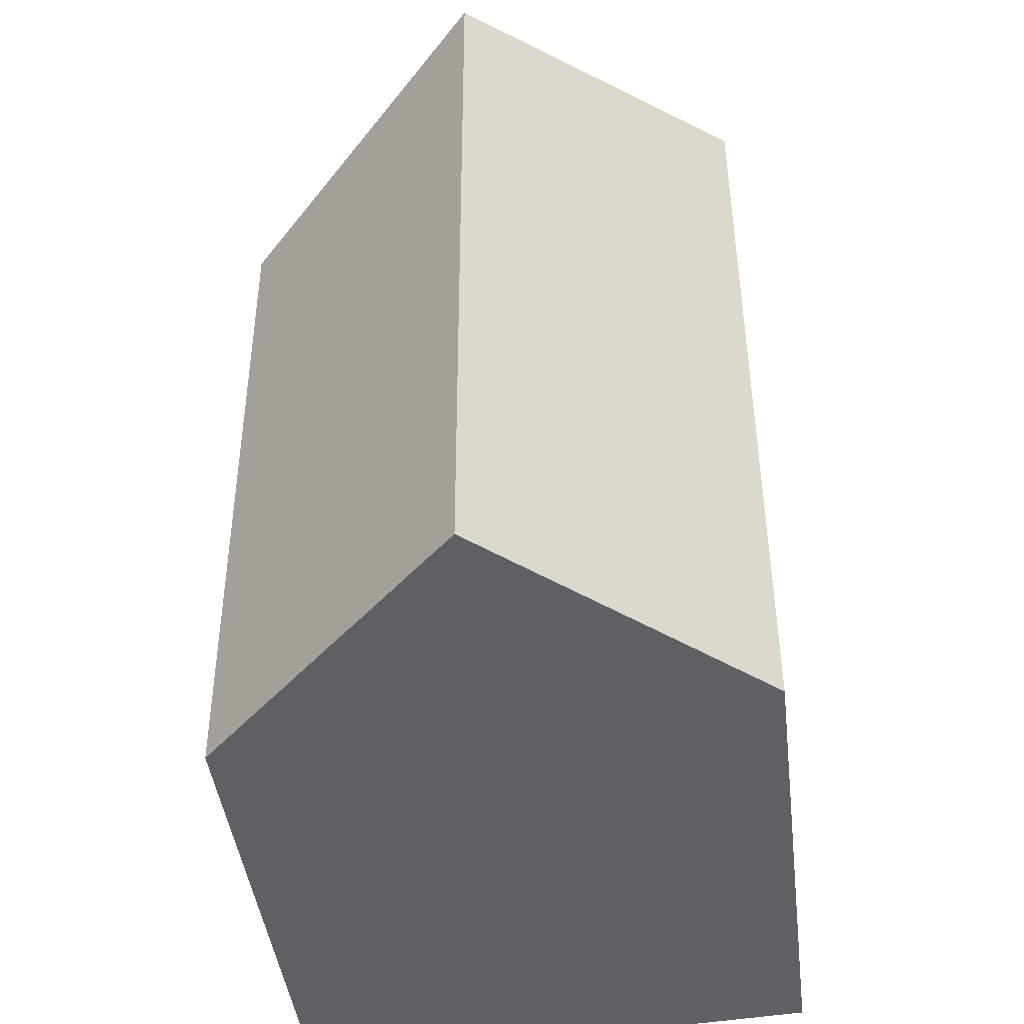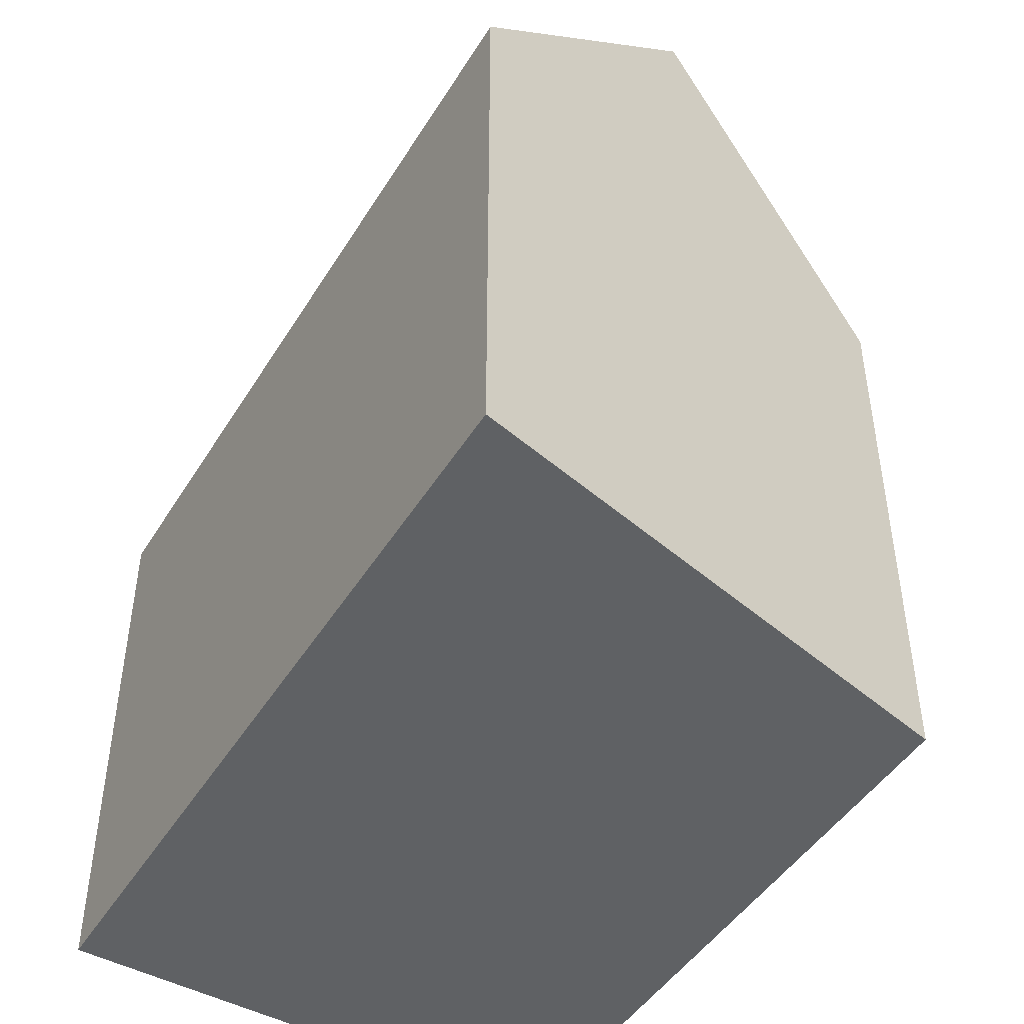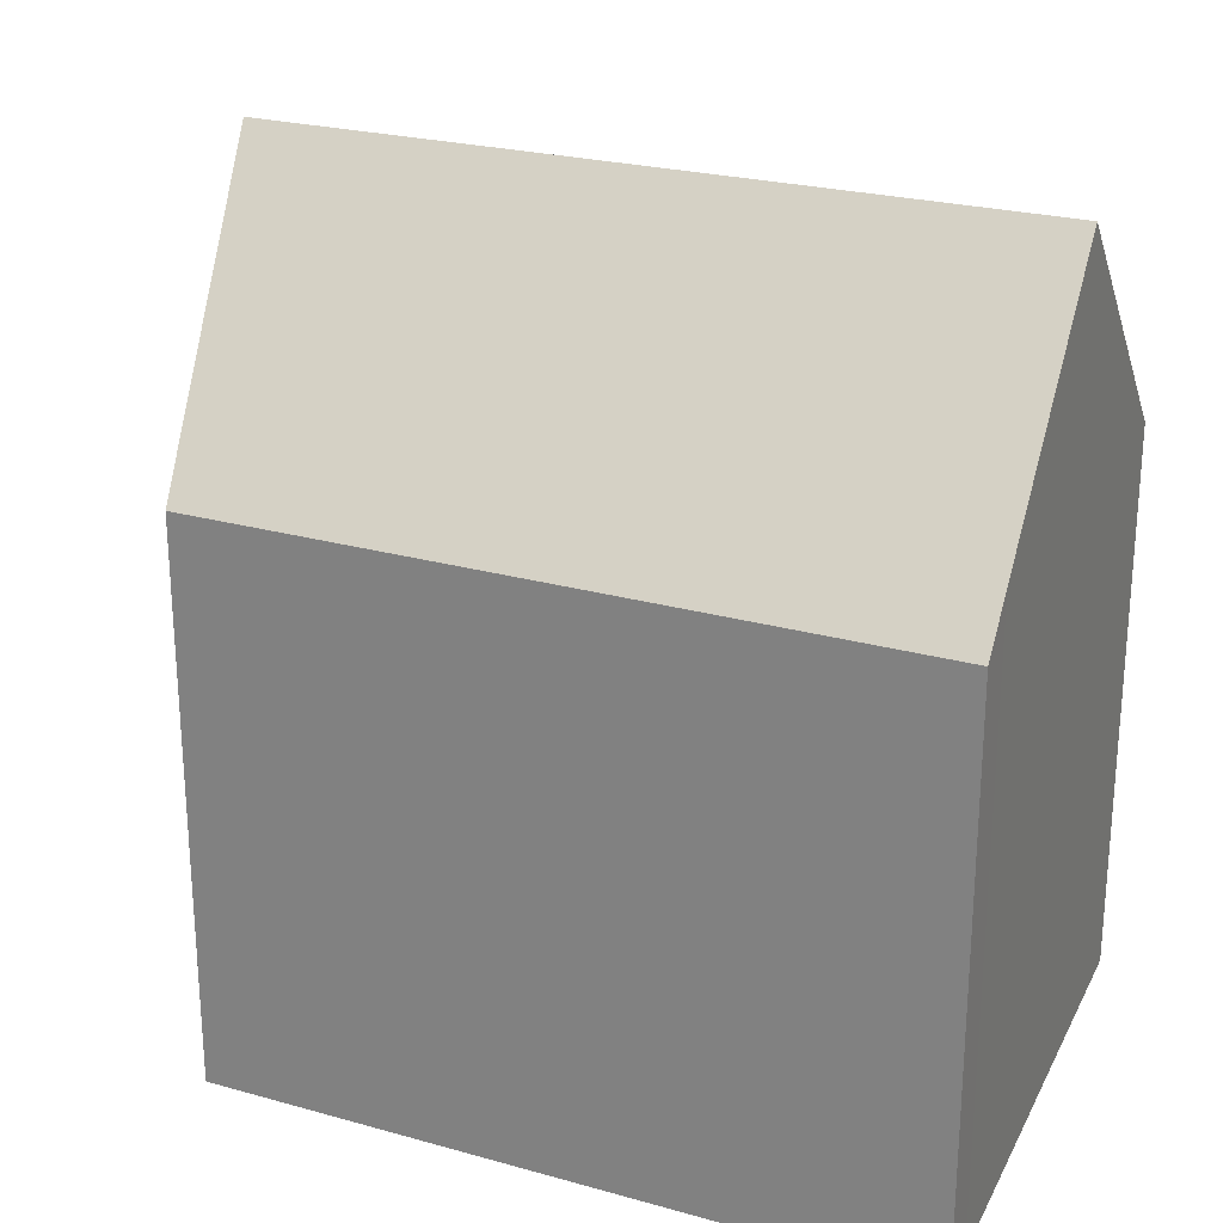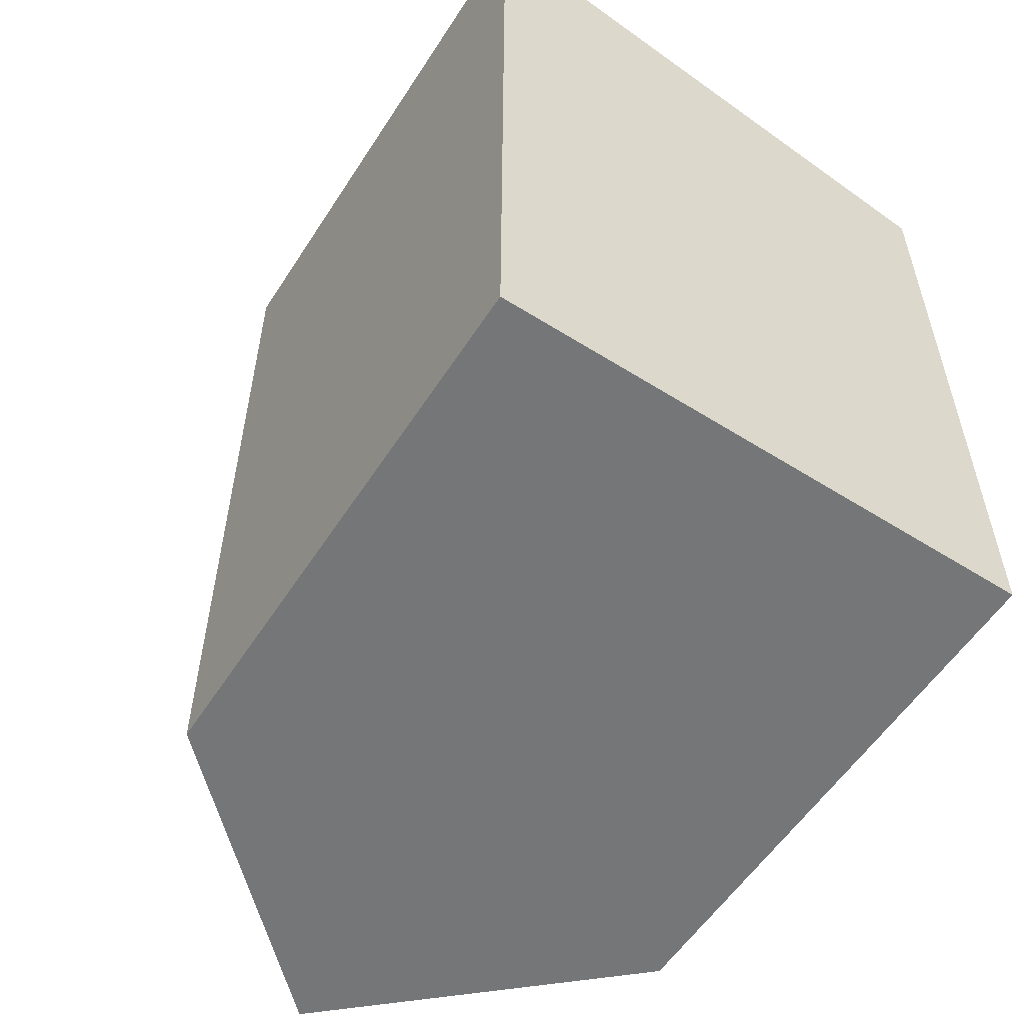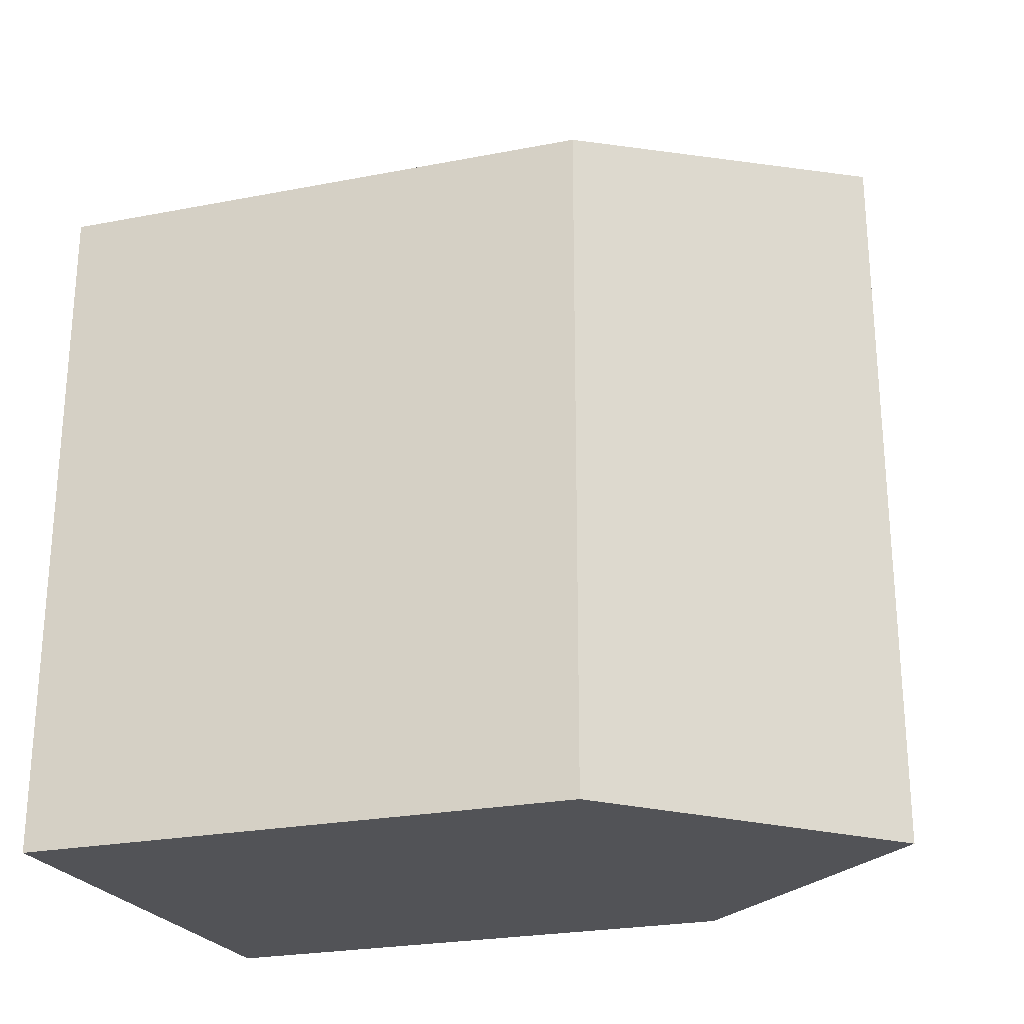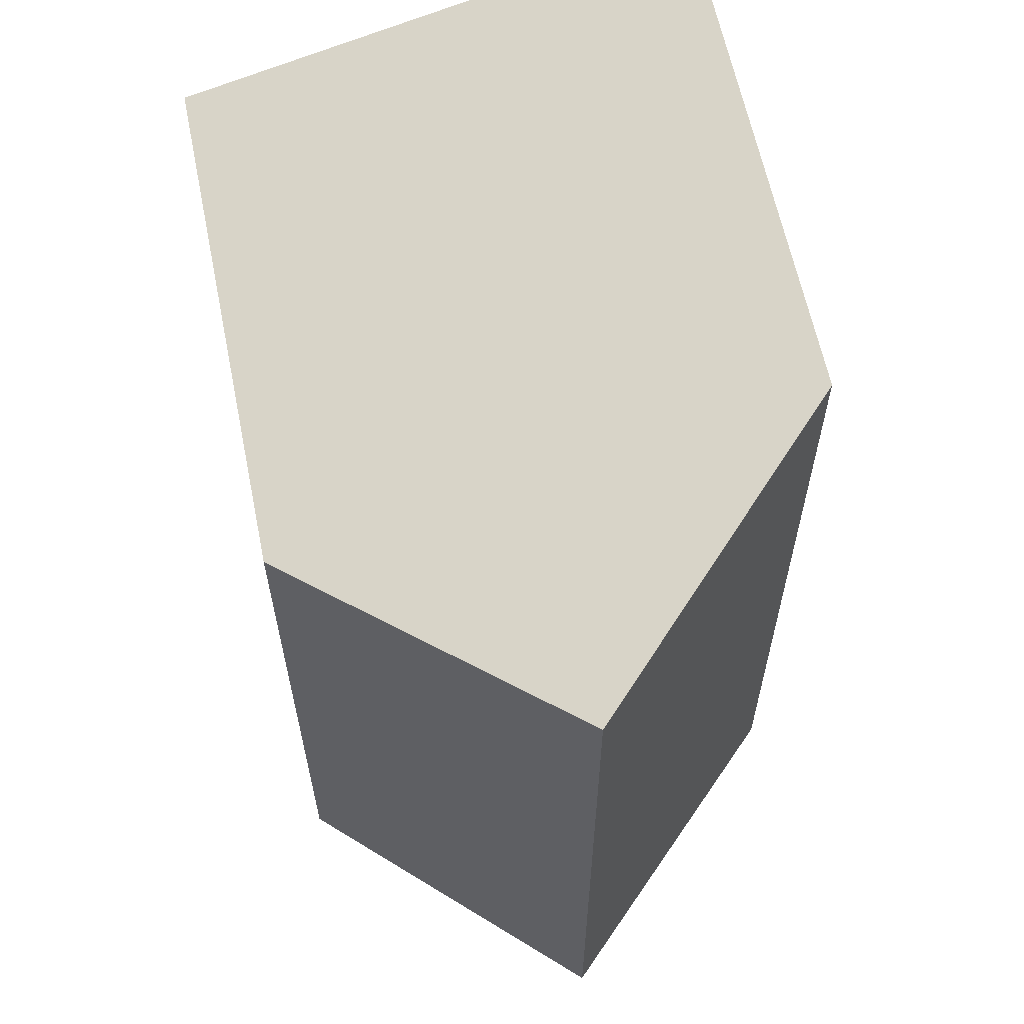
<metadata>
{"format":"obj","ext":"obj","renderer":"f3d","projection":"perspective","resolution":1024,"background":"white","views":[{"elev":-43.6,"azim":-173.1,"up":"+Z"},{"elev":-46.0,"azim":-29.8,"up":"+Y"},{"elev":24.5,"azim":114.6,"up":"+Y"},{"elev":-55.6,"azim":-32.3,"up":"+Z"},{"elev":-25.1,"azim":107.4,"up":"+Z"},{"elev":62.3,"azim":168.5,"up":"+Z"}]}
</metadata>
<code>
v  0.0002455 11.52 -0.0003654
v  5.561 1.659e-17 -0.271
v  0 0 0
v  5.561 16.89 -0.2715
v  10.2 3.042e-17 -0.4968
v  10.2 12.42 -0.4972
v  11.14 3.324e-17 -0.5429
v  11.14 11.51 -0.5433
v  11.14 11.52 6.331
v  11.14 -3.877e-16 6.332
v  11.15 11.53 7.73
v  11.15 -4.734e-16 7.731
v  11.15 11.54 14.03
v  11.15 -8.593e-16 14.03
v  8.13 14.46 14.85
v  8.13 -9.092e-16 14.85
v  5.612 16.89 15.53
v  5.611 -9.508e-16 15.53
v  0.05452 11.52 17.03
v  0.05428 -1.043e-15 17.03
v  0.03472 -6.638e-16 10.84
v  0.03497 11.52 10.84
g defaultobject
f 1 2 3
f 2 1 4
f 4 5 2
f 5 4 6
f 6 7 5
f 7 6 8
f 7 9 10
f 9 7 8
f 10 11 12
f 11 10 9
f 12 13 14
f 13 12 11
f 14 15 16
f 15 14 13
f 16 17 18
f 17 16 15
f 18 19 20
f 19 18 17
f 19 21 20
f 21 19 22
f 22 3 21
f 3 22 1
f 15 4 17
f 4 15 13
f 4 13 11
f 4 11 9
f 4 9 6
f 6 9 8
f 1 17 4
f 17 1 22
f 17 22 19
f 2 21 3
f 21 2 5
f 21 5 7
f 21 7 10
f 21 10 20
f 20 10 12
f 20 12 14
f 20 14 18
f 18 14 16

</code>
